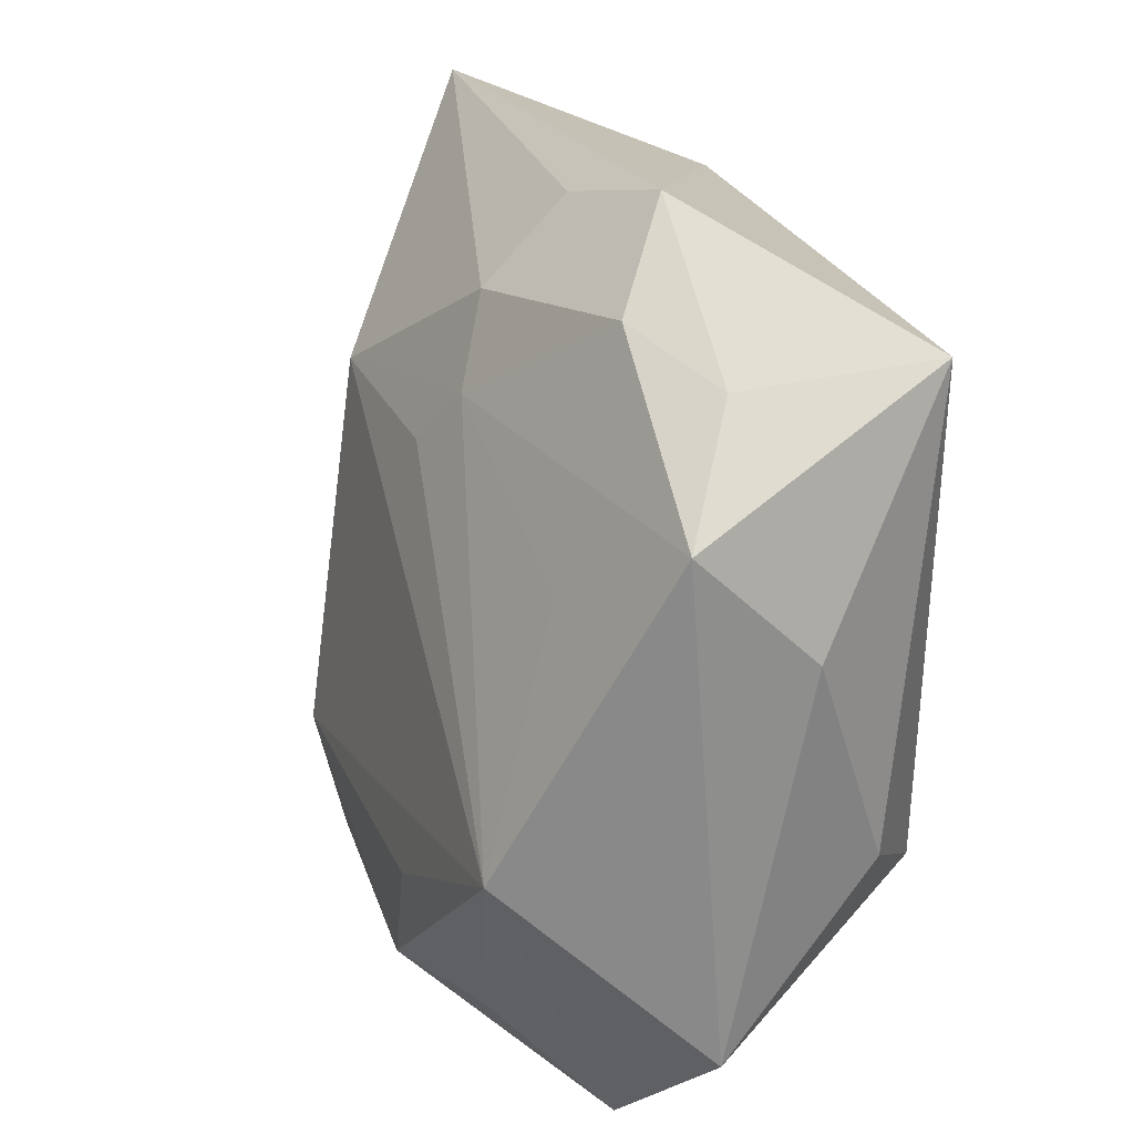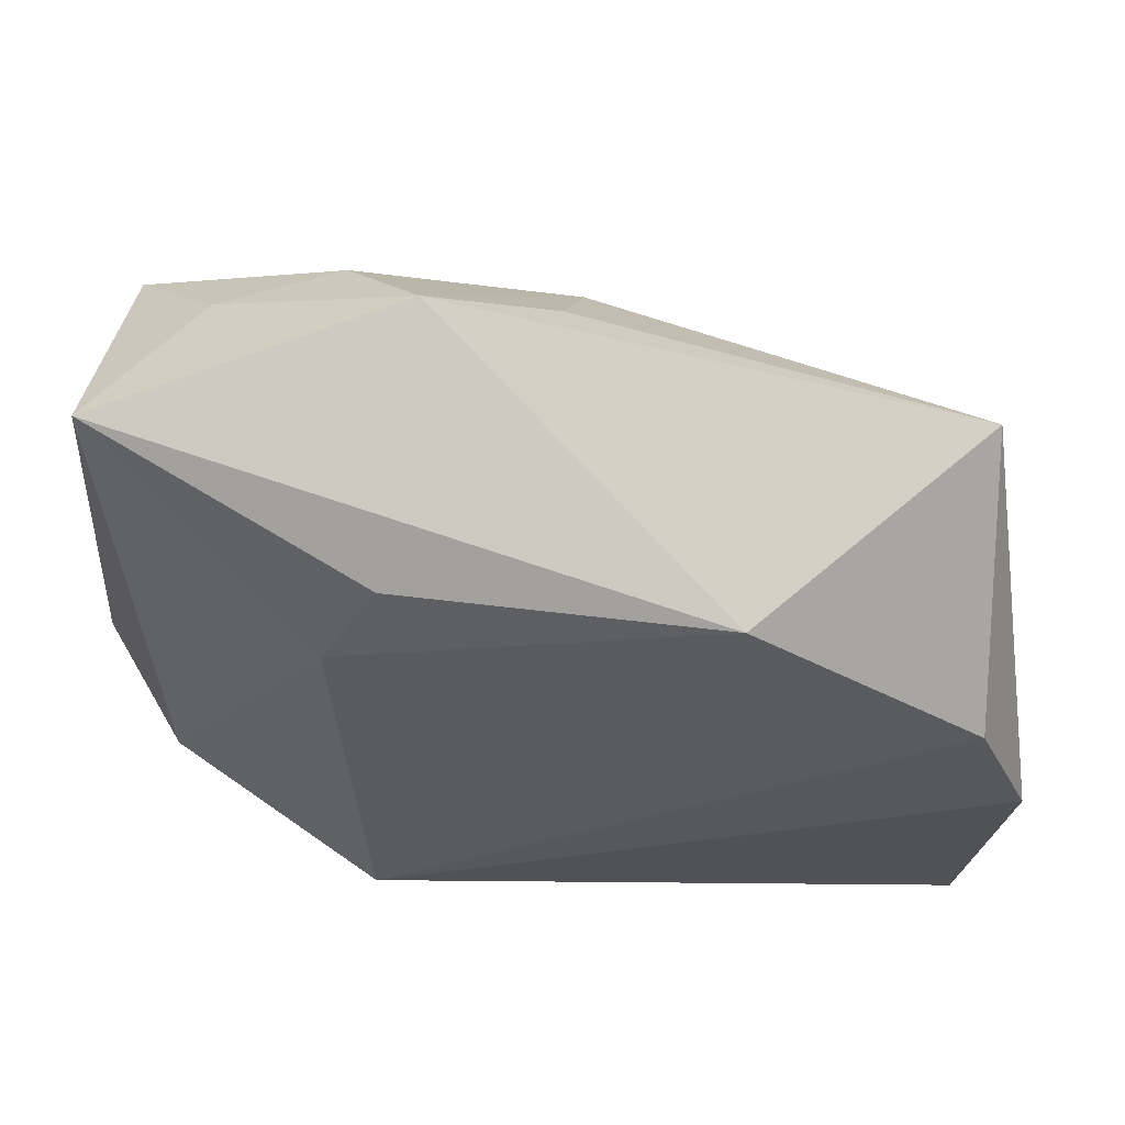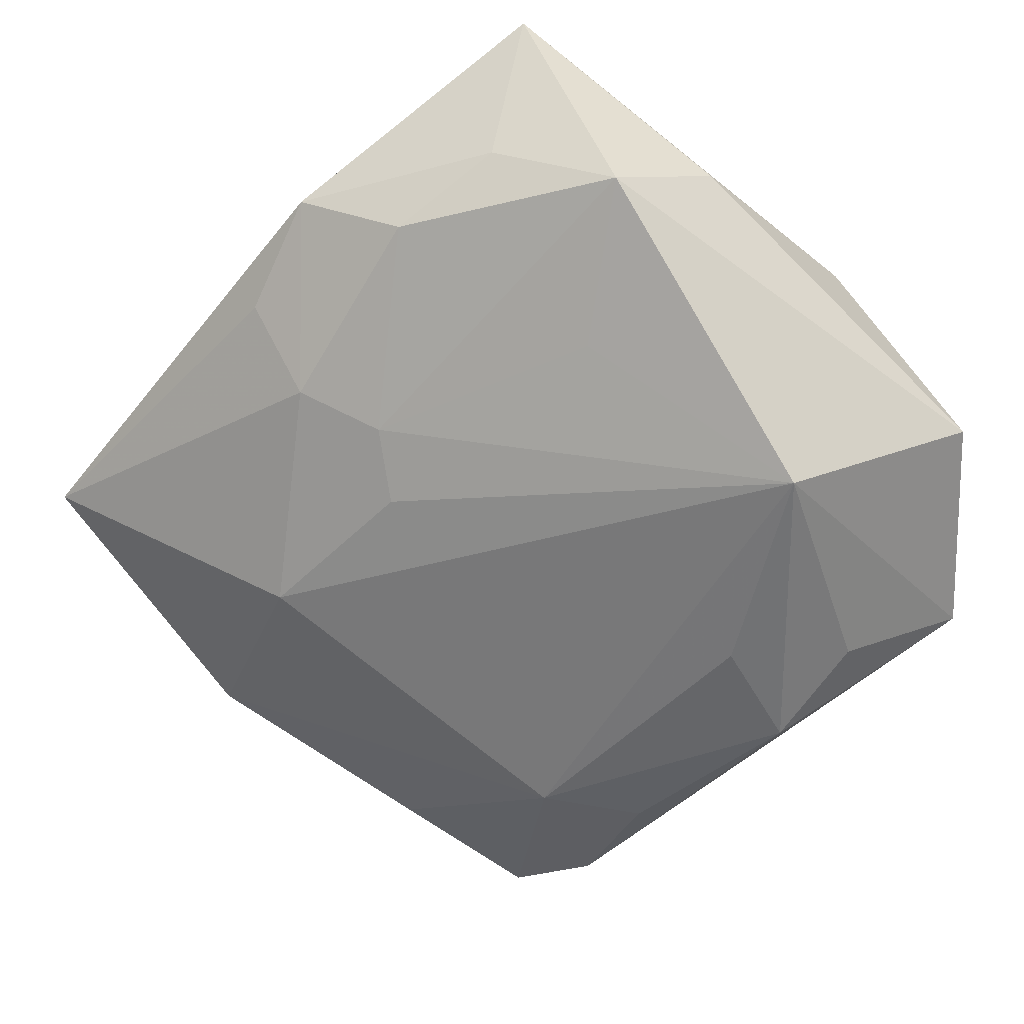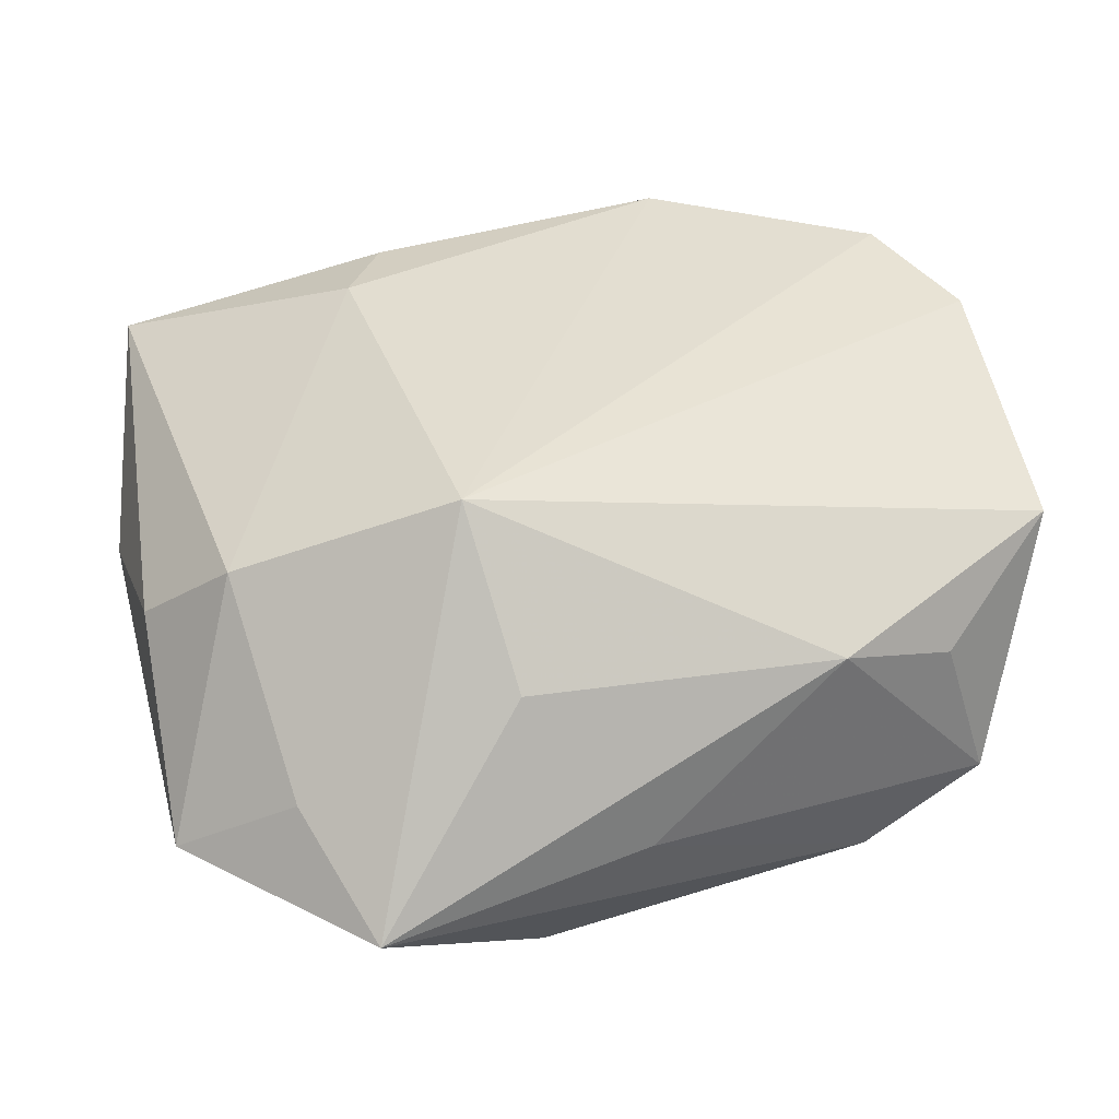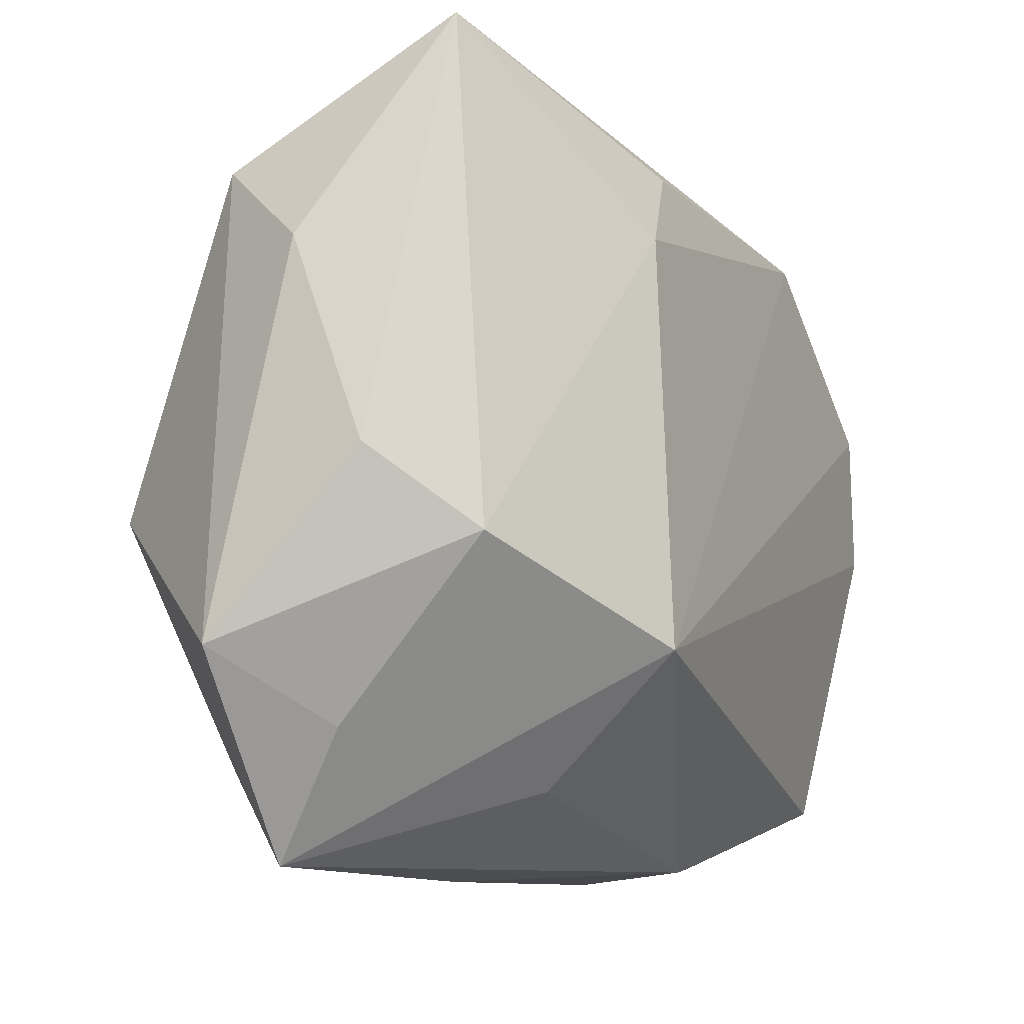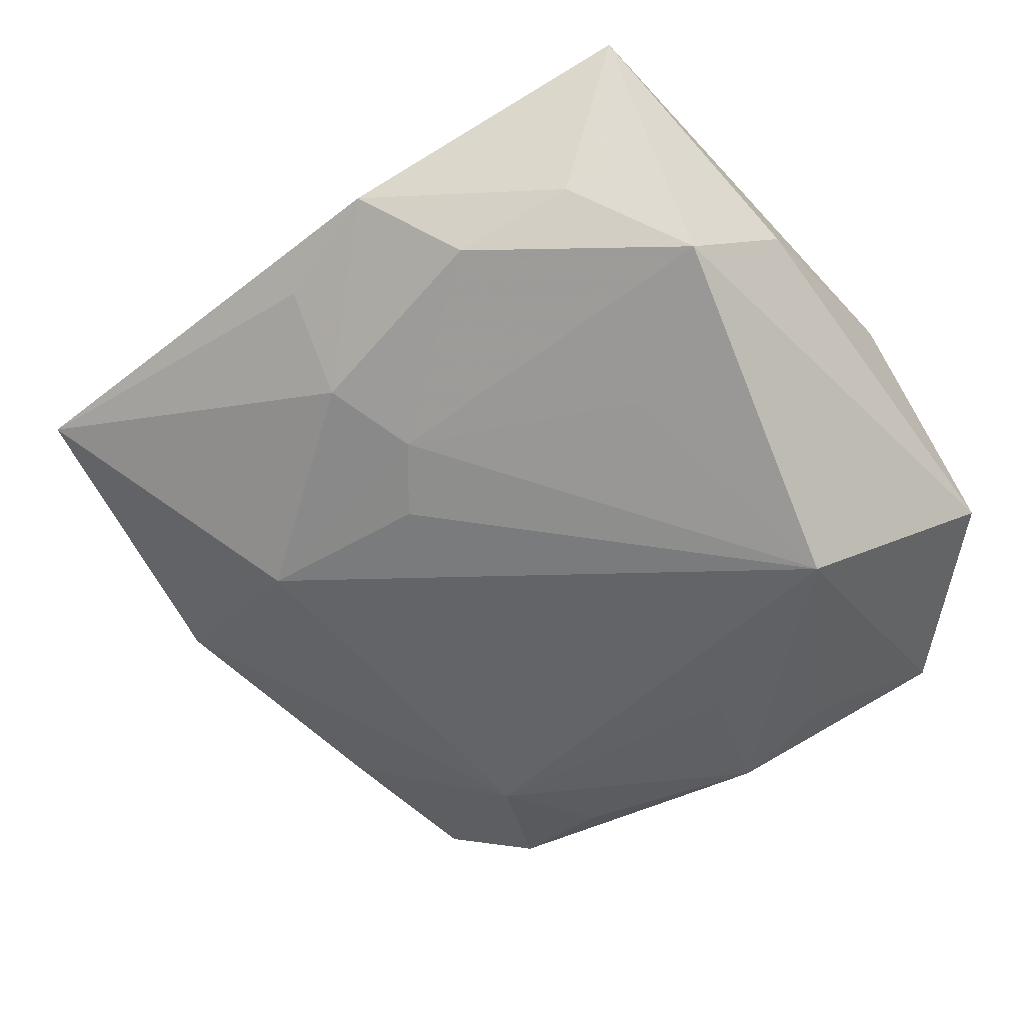
<metadata>
{"format":"obj","ext":"obj","renderer":"f3d","projection":"perspective","resolution":1024,"background":"white","views":[{"elev":29.6,"azim":-117.2,"up":"+Y"},{"elev":56.1,"azim":7.6,"up":"+Y"},{"elev":-58.1,"azim":-133.3,"up":"+Z"},{"elev":35.4,"azim":-15.1,"up":"+Z"},{"elev":-19.5,"azim":-62.7,"up":"+Y"},{"elev":-49.1,"azim":-143.0,"up":"+Z"}]}
</metadata>
<code>
v 0.01853 0.02892 0.02061
v -0.01499 0.01836 0.02061
v -0.001672 0.02191 -0.01396
v 0.02231 -0.03019 -0.01733
v -0.009359 0.03997 0.0002838
v 0.04277 0.004374 0.01837
v -0.01138 -0.01676 -0.02496
v 4.386e-05 -0.03553 -0.00787
v -0.01809 -0.02734 -0.02088
v -0.02756 0.03092 -0.003899
v -0.02953 -0.006209 -0.02574
v -0.0233 0.01436 -0.01638
v 0.001532 0.0365 -0.002464
v 0.0161 -0.01756 -0.02179
v 0.02883 -0.03024 0.003742
v -0.01275 -0.01997 0.02061
v 0.0022 0.02911 -0.01018
v 0.0179 -0.0329 0.007172
v 0.03624 0.03541 0.003295
v 0.03474 -0.01465 -0.009674
v -0.01039 -0.03058 0.007055
v 0.0381 0.0166 0.02004
v -0.03225 -0.01357 0.01224
v -0.03524 0.03391 0.01084
v -0.01675 0.03313 -0.007148
v -0.03996 0.01322 -0.002352
v -0.03996 -0.02242 -0.009924
v 0.002531 0.01636 -0.01632
v -0.02482 -0.03808 -0.01142
v -0.03607 0.02294 -0.0116
v -0.00785 -0.02774 -0.02423
v -0.01021 0.02683 0.01941
v -0.02965 -0.02792 -0.002978
v 0.0196 0.01651 -0.01505
v 0.01129 -0.02685 -0.02088
v -0.03934 -0.006727 0.004451
v 0.03961 0.008276 -0.004702
v 0.0398 -0.02337 0.01237
v 0.03322 -0.03004 -0.01035
f 18 38 16
f 19 5 1
f 27 11 29
f 16 1 2
f 2 23 16
f 16 29 21
f 21 18 16
f 29 18 21
f 14 11 34
f 29 11 9
f 8 18 29
f 29 4 8
f 38 18 15
f 22 19 1
f 22 1 16
f 34 19 37
f 37 14 34
f 33 27 29
f 23 27 33
f 33 29 16
f 16 23 33
f 26 27 36
f 36 27 23
f 5 25 10
f 1 5 24
f 5 10 24
f 26 36 24
f 23 2 24
f 24 36 23
f 31 4 29
f 29 9 31
f 31 9 11
f 5 19 13
f 16 38 6
f 6 22 16
f 38 37 6
f 19 22 6
f 6 37 19
f 39 37 38
f 38 15 39
f 4 14 39
f 39 15 18
f 18 8 39
f 39 8 4
f 30 10 25
f 25 3 30
f 30 27 26
f 11 27 30
f 26 24 30
f 30 24 10
f 32 2 1
f 1 24 32
f 32 24 2
f 35 14 4
f 4 31 35
f 35 31 14
f 11 14 7
f 7 31 11
f 14 31 7
f 34 11 28
f 28 3 34
f 11 3 28
f 17 3 25
f 17 25 5
f 5 13 17
f 34 3 17
f 17 19 34
f 17 13 19
f 14 37 20
f 20 39 14
f 37 39 20
f 12 3 11
f 11 30 12
f 12 30 3

</code>
